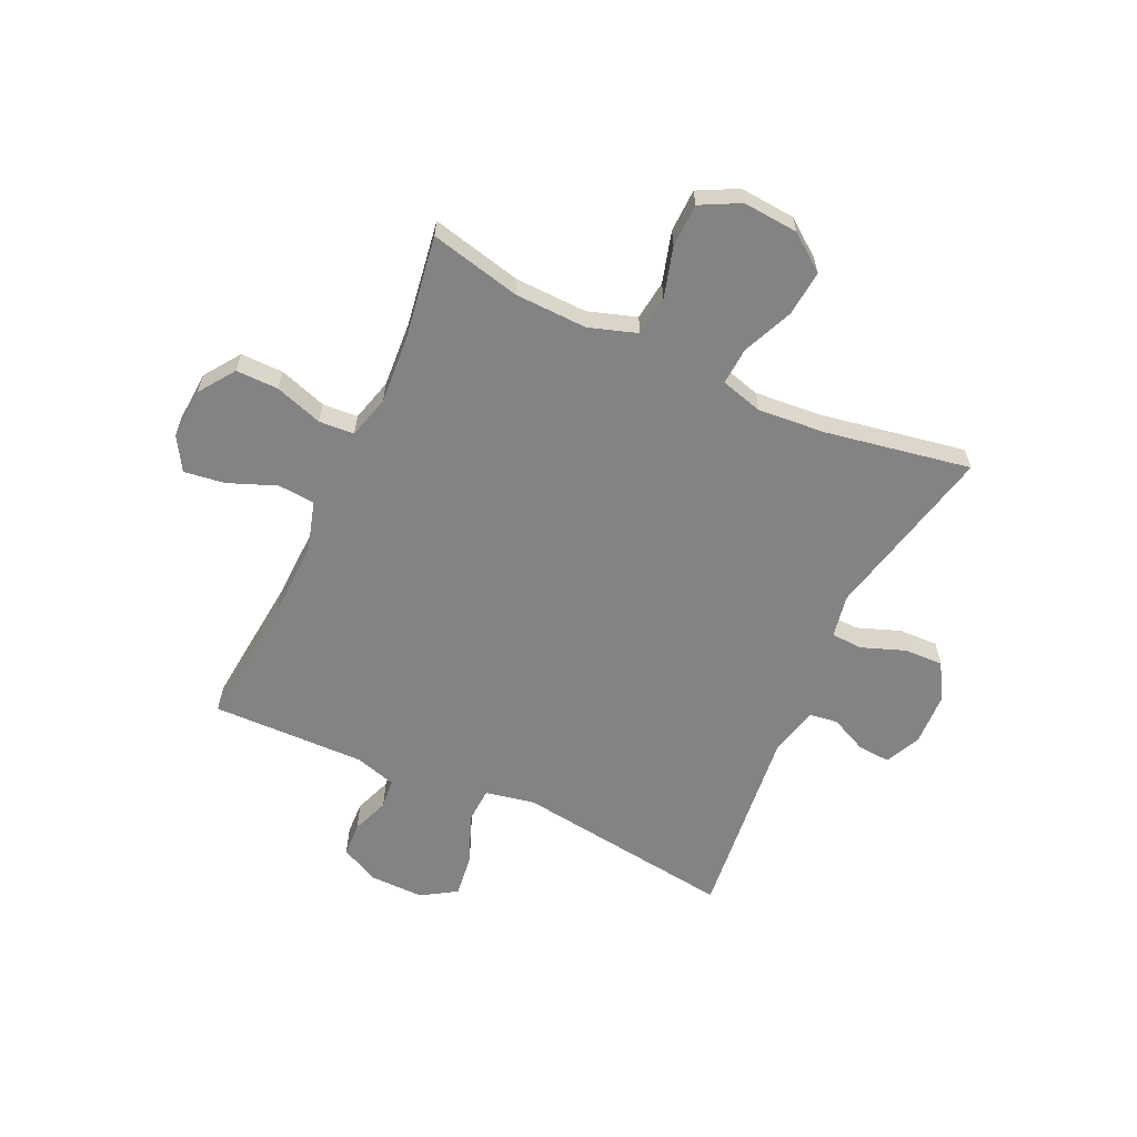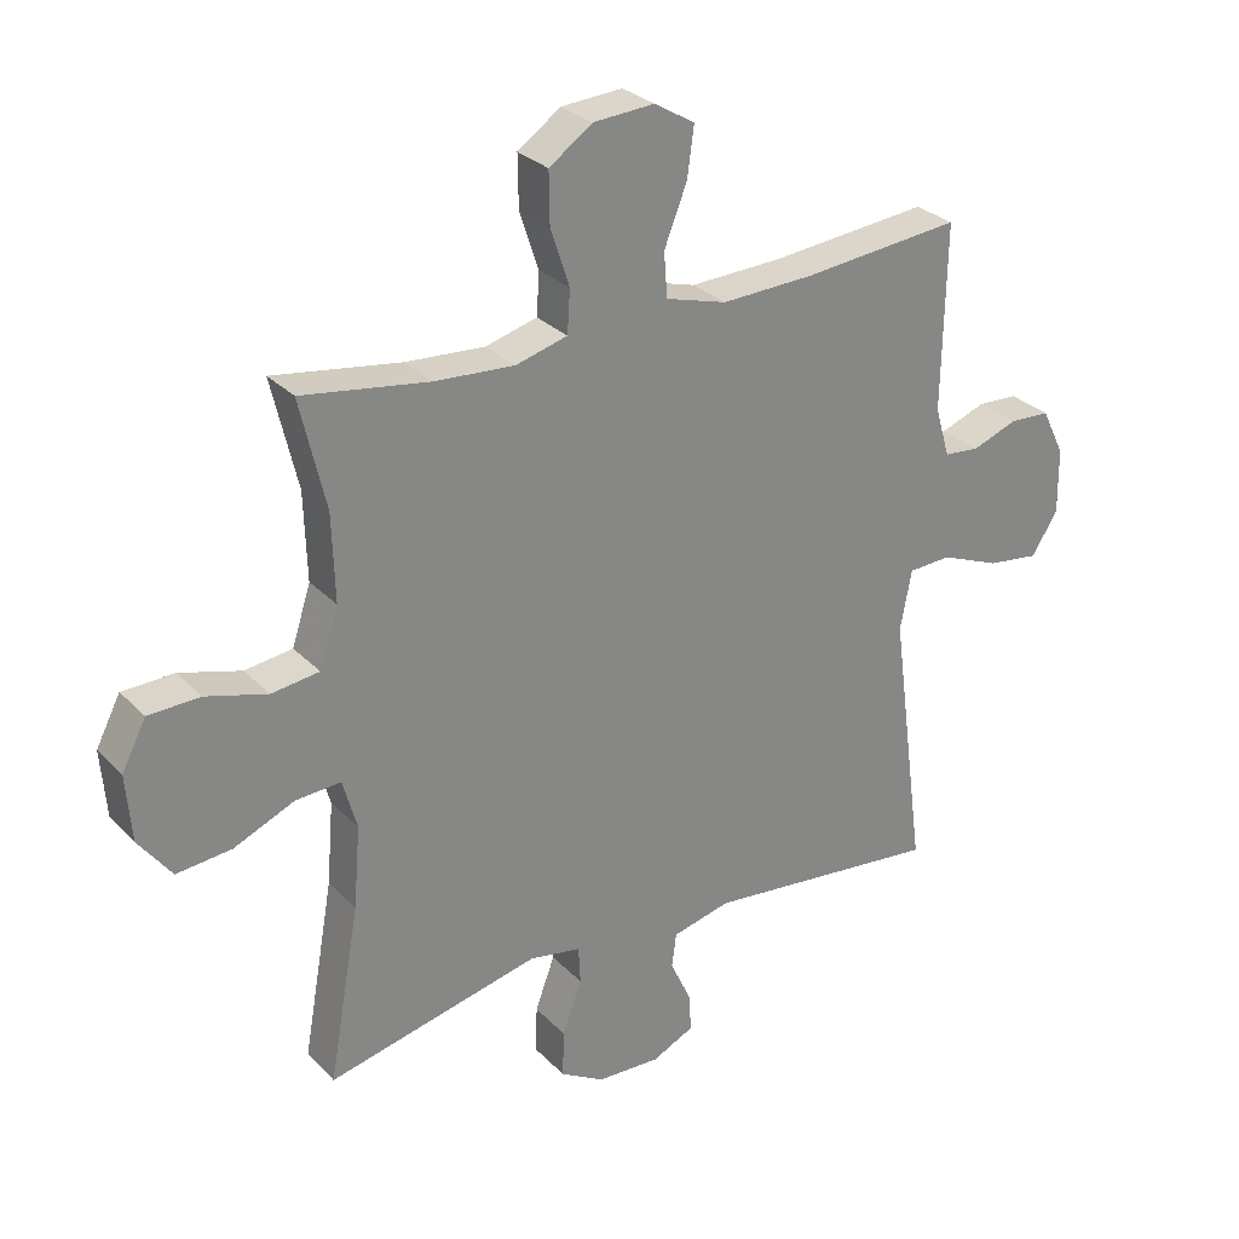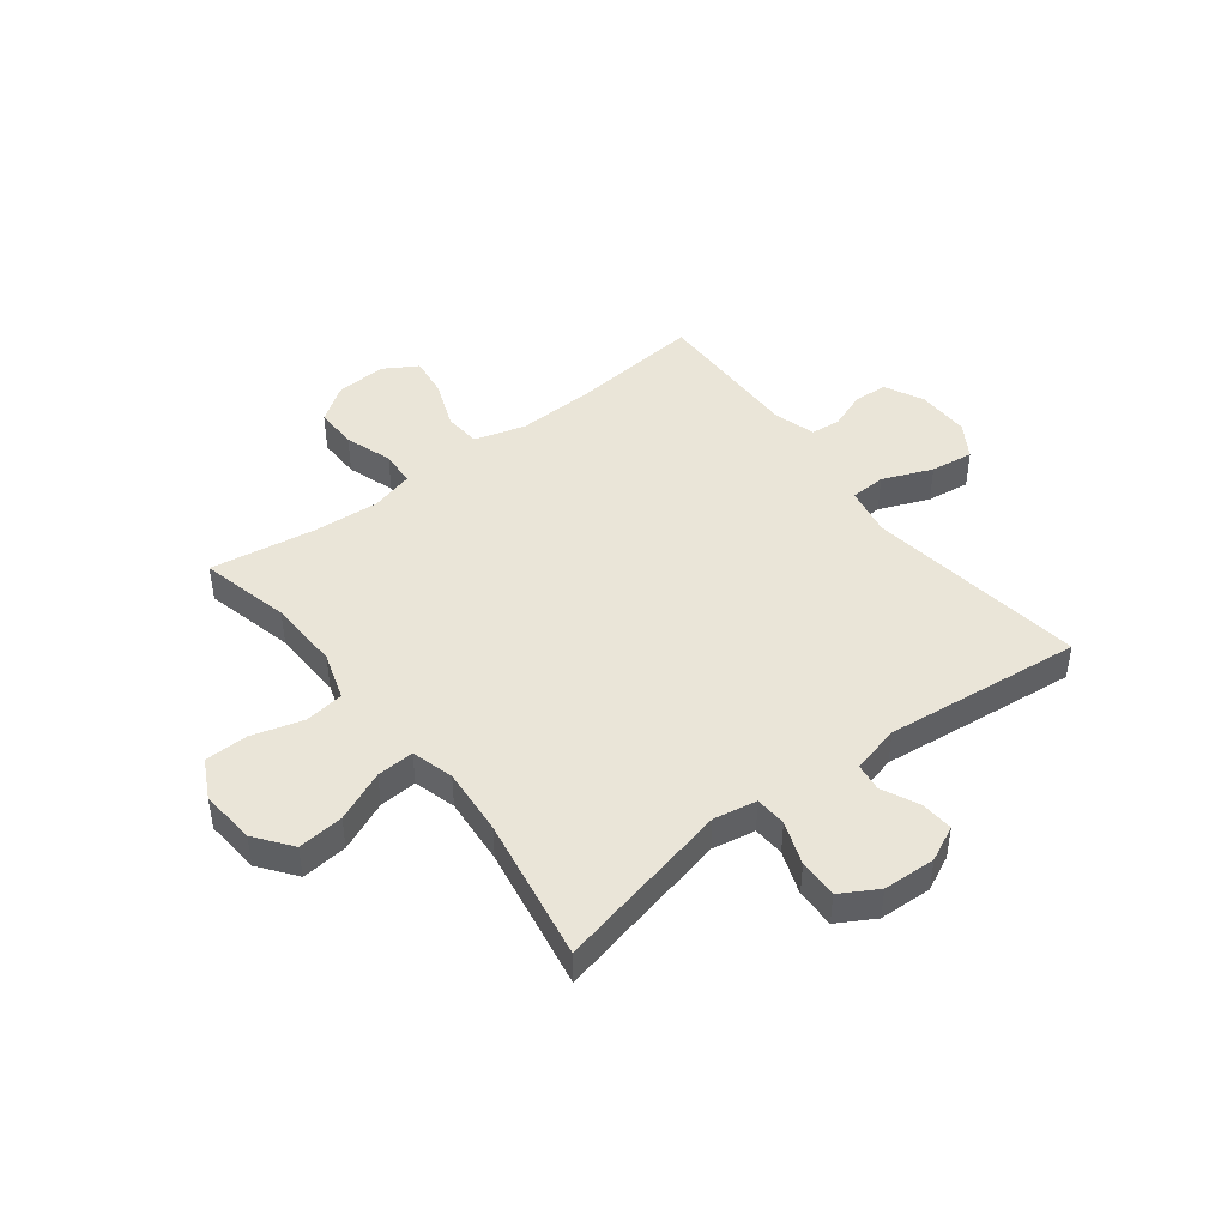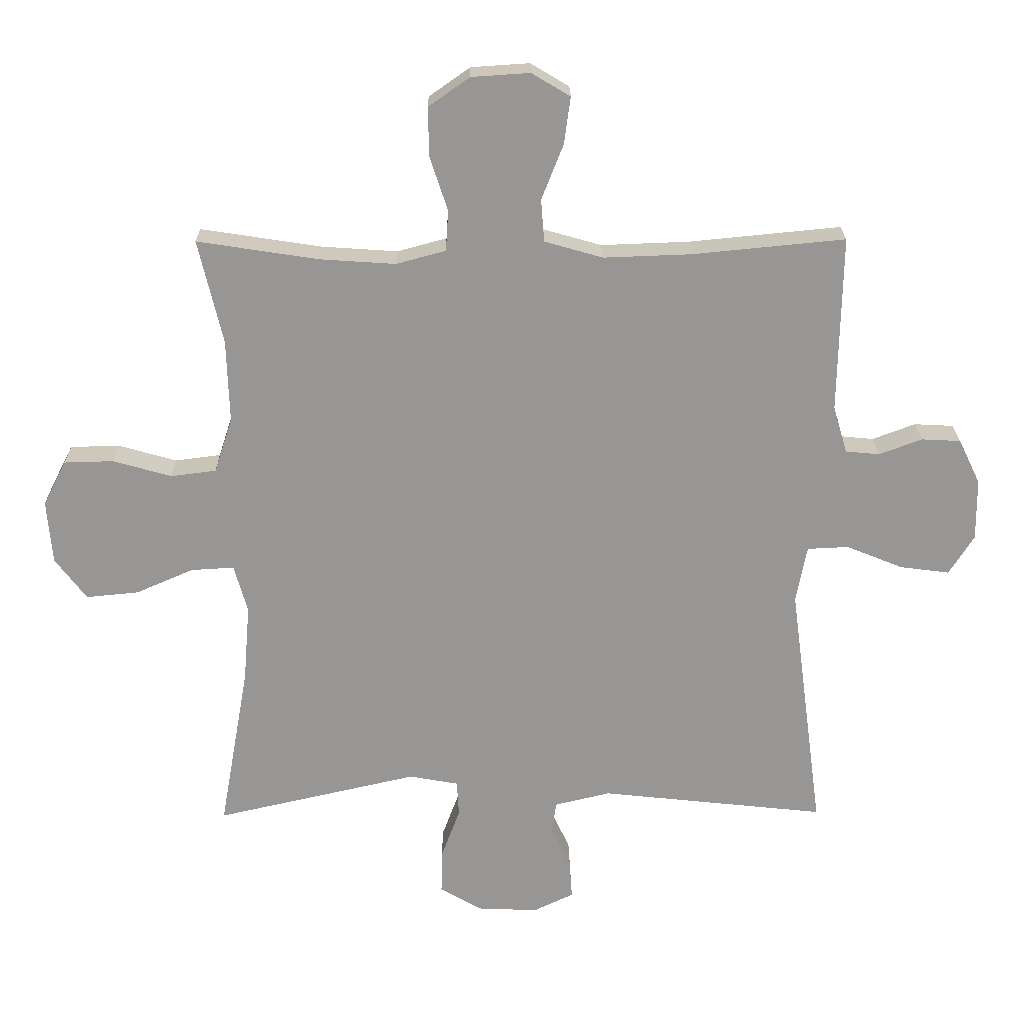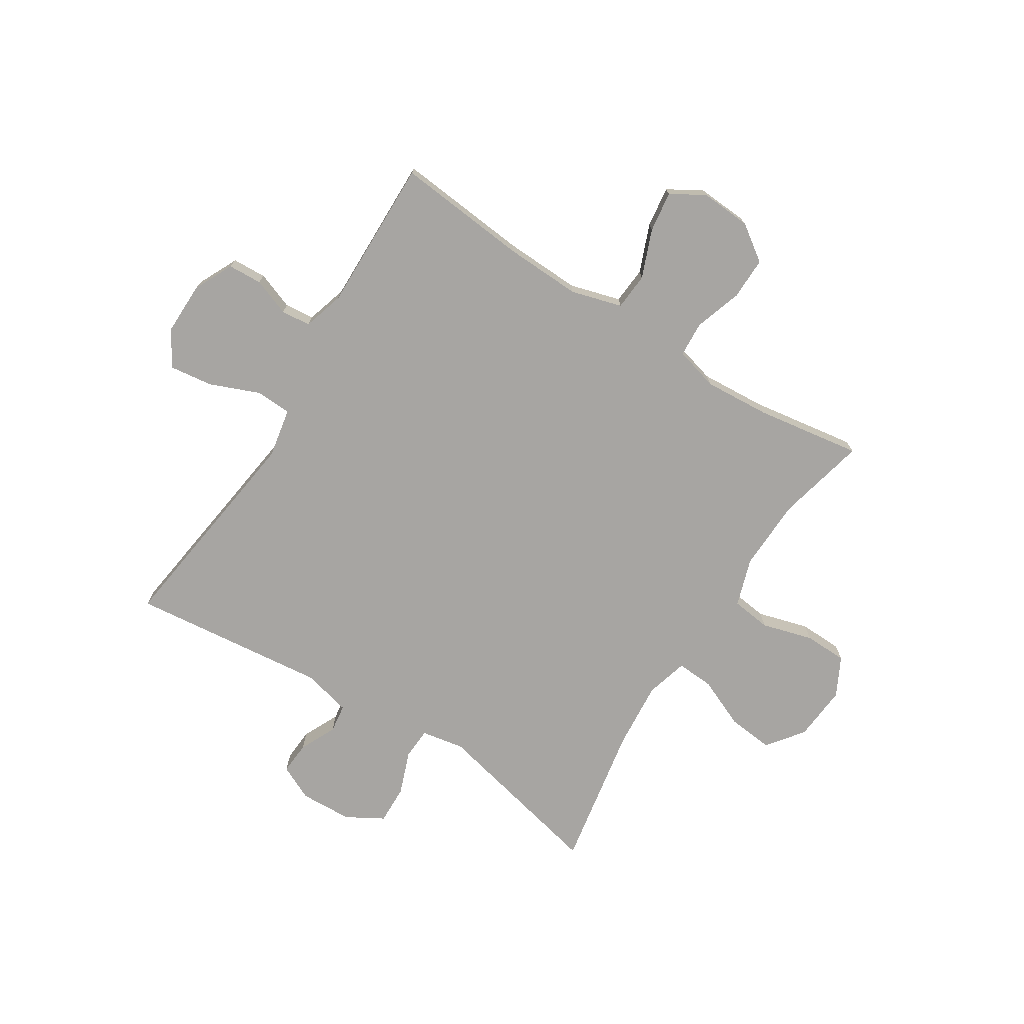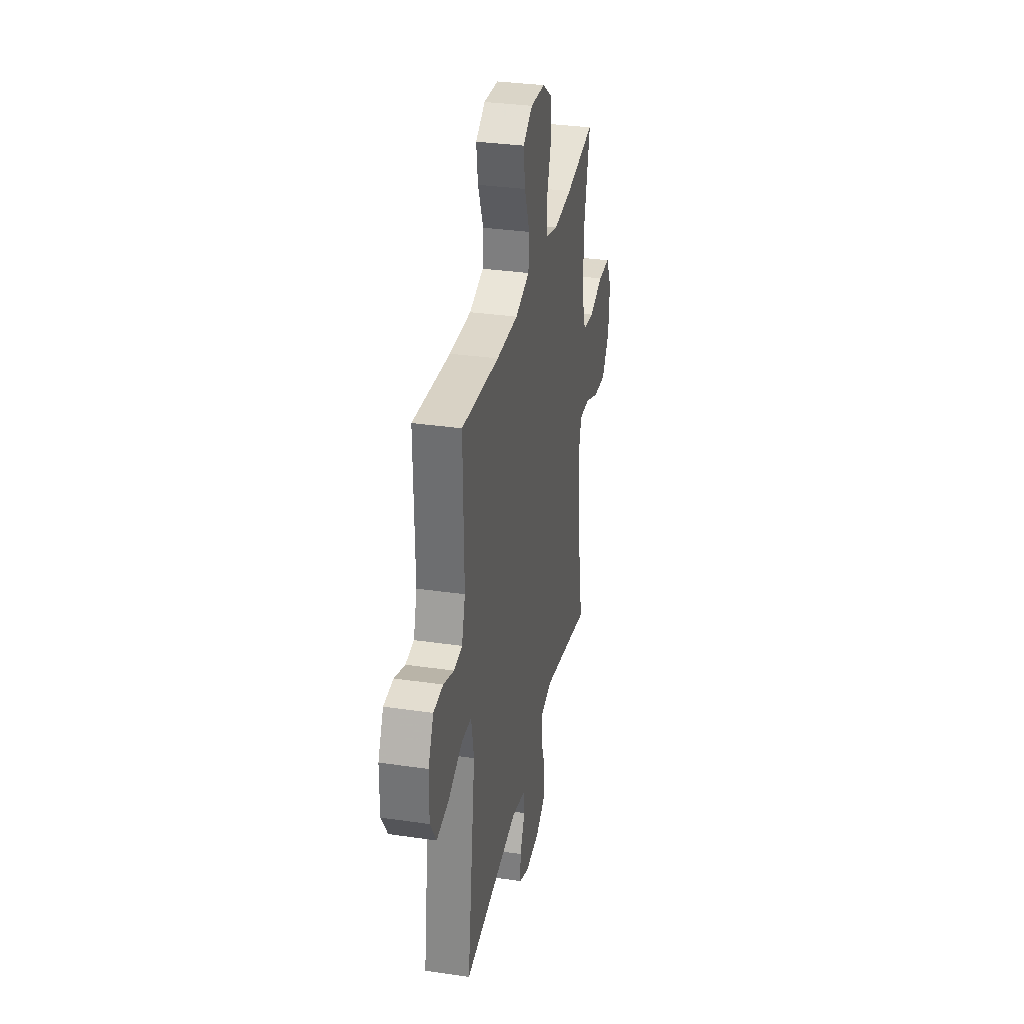
<metadata>
{"format":"obj","ext":"obj","renderer":"f3d","projection":"perspective","resolution":1024,"background":"white","views":[{"elev":-61.2,"azim":65.2,"up":"+Y"},{"elev":28.6,"azim":145.7,"up":"+Z"},{"elev":44.9,"azim":142.4,"up":"+Y"},{"elev":22.1,"azim":179.3,"up":"+Z"},{"elev":-73.9,"azim":-32.3,"up":"+Y"},{"elev":32.9,"azim":-78.6,"up":"+Z"}]}
</metadata>
<code>
v -0.5 0.07 -0.5
v -0.447 0.07 -0.106
v -0.464 0.07 -0.017
v -0.528 0.07 -0.014
v -0.617 0.07 -0.05
v -0.694 0.07 -0.06
v -0.733 0.07 0.002
v -0.732 0.07 0.098
v -0.698 0.07 0.168
v -0.637 0.07 0.171
v -0.57 0.07 0.146
v -0.517 0.07 0.151
v -0.495 0.07 0.225
v -0.5 0.07 0.5
v -0.263 0.07 0.477
v -0.126 0.07 0.472
v -0.035 0.07 0.498
v -0.03 0.07 0.564
v -0.064 0.07 0.65
v -0.074 0.07 0.723
v -0.014 0.07 0.759
v 0.077 0.07 0.753
v 0.141 0.07 0.708
v 0.14 0.07 0.632
v 0.112 0.07 0.547
v 0.116 0.07 0.484
v 0.193 0.07 0.463
v 0.311 0.07 0.471
v 0.5 0.07 0.5
v 0.462 0.07 0.338
v 0.458 0.07 0.209
v 0.486 0.07 0.123
v 0.557 0.07 0.114
v 0.648 0.07 0.14
v 0.725 0.07 0.138
v 0.761 0.07 0.068
v 0.753 0.07 -0.031
v 0.704 0.07 -0.096
v 0.622 0.07 -0.088
v 0.532 0.07 -0.049
v 0.465 0.07 -0.045
v 0.444 0.07 -0.12
v 0.454 0.07 -0.241
v 0.5 0.07 -0.5
v 0.184 0.07 -0.428
v 0.107 0.07 -0.442
v 0.104 0.07 -0.498
v 0.133 0.07 -0.576
v 0.135 0.07 -0.646
v 0.069 0.07 -0.684
v -0.025 0.07 -0.688
v -0.088 0.07 -0.658
v -0.084 0.07 -0.6
v -0.053 0.07 -0.534
v -0.06 0.07 -0.483
v -0.147 0.07 -0.462
v -0.5 0 -0.5
v -0.447 0 -0.106
v -0.464 0 -0.017
v -0.528 0 -0.014
v -0.617 0 -0.05
v -0.694 0 -0.06
v -0.733 0 0.002
v -0.732 0 0.098
v -0.698 0 0.168
v -0.637 0 0.171
v -0.57 0 0.146
v -0.517 0 0.151
v -0.495 0 0.225
v -0.5 0 0.5
v -0.263 0 0.477
v -0.126 0 0.472
v -0.035 0 0.498
v -0.03 0 0.564
v -0.064 0 0.65
v -0.074 0 0.723
v -0.014 0 0.759
v 0.077 0 0.753
v 0.141 0 0.708
v 0.14 0 0.632
v 0.112 0 0.547
v 0.116 0 0.484
v 0.193 0 0.463
v 0.311 0 0.471
v 0.5 0 0.5
v 0.462 0 0.338
v 0.458 0 0.209
v 0.486 0 0.123
v 0.557 0 0.114
v 0.648 0 0.14
v 0.725 0 0.138
v 0.761 0 0.068
v 0.753 0 -0.031
v 0.704 0 -0.096
v 0.622 0 -0.088
v 0.532 0 -0.049
v 0.465 0 -0.045
v 0.444 0 -0.12
v 0.454 0 -0.241
v 0.5 0 -0.5
v 0.184 0 -0.428
v 0.107 0 -0.442
v 0.104 0 -0.498
v 0.133 0 -0.576
v 0.135 0 -0.646
v 0.069 0 -0.684
v -0.025 0 -0.688
v -0.088 0 -0.658
v -0.084 0 -0.6
v -0.053 0 -0.534
v -0.06 0 -0.483
v -0.147 0 -0.462
f 52 53 54
f 51 52 54
f 50 51 54
f 49 50 54
f 48 49 54
f 47 48 54
f 46 47 54 55
f 43 44 45
f 42 43 45 46
f 46 55 56
f 42 46 56
f 41 42 56
f 38 39 40
f 37 38 40
f 36 37 40
f 35 36 40
f 34 35 40
f 33 34 40
f 32 33 40 41
f 28 29 30
f 27 28 30 31
f 56 1 2
f 41 56 2
f 32 41 2
f 31 32 2
f 27 31 2
f 26 27 2
f 23 24 25
f 22 23 25
f 21 22 25
f 20 21 25
f 19 20 25
f 18 19 25
f 13 14 15
f 12 13 15 16
f 9 10 11
f 8 9 11
f 7 8 11
f 6 7 11
f 5 6 11
f 4 5 11
f 3 4 11 12
f 25 26 2 3
f 17 18 25
f 17 25 3 12
f 12 16 17
f 110 109 108
f 110 108 107
f 110 107 106
f 110 106 105
f 110 105 104
f 110 104 103
f 111 110 103 102
f 101 100 99
f 102 101 99 98
f 112 111 102
f 112 102 98
f 112 98 97
f 96 95 94
f 96 94 93
f 96 93 92
f 96 92 91
f 96 91 90
f 96 90 89
f 97 96 89 88
f 86 85 84
f 87 86 84 83
f 58 57 112
f 58 112 97
f 58 97 88
f 58 88 87
f 58 87 83
f 58 83 82
f 81 80 79
f 81 79 78
f 81 78 77
f 81 77 76
f 81 76 75
f 81 75 74
f 71 70 69
f 72 71 69 68
f 67 66 65
f 67 65 64
f 67 64 63
f 67 63 62
f 67 62 61
f 67 61 60
f 68 67 60 59
f 59 58 82 81
f 81 74 73
f 68 59 81 73
f 73 72 68
f 1 57 58 2
f 2 58 59 3
f 3 59 60 4
f 4 60 61 5
f 5 61 62 6
f 6 62 63 7
f 7 63 64 8
f 8 64 65 9
f 9 65 66 10
f 10 66 67 11
f 11 67 68 12
f 12 68 69 13
f 13 69 70 14
f 14 70 71 15
f 15 71 72 16
f 16 72 73 17
f 17 73 74 18
f 18 74 75 19
f 19 75 76 20
f 20 76 77 21
f 21 77 78 22
f 22 78 79 23
f 23 79 80 24
f 24 80 81 25
f 25 81 82 26
f 26 82 83 27
f 27 83 84 28
f 28 84 85 29
f 29 85 86 30
f 30 86 87 31
f 31 87 88 32
f 32 88 89 33
f 33 89 90 34
f 34 90 91 35
f 35 91 92 36
f 36 92 93 37
f 37 93 94 38
f 38 94 95 39
f 39 95 96 40
f 40 96 97 41
f 41 97 98 42
f 42 98 99 43
f 43 99 100 44
f 44 100 101 45
f 45 101 102 46
f 46 102 103 47
f 47 103 104 48
f 48 104 105 49
f 49 105 106 50
f 50 106 107 51
f 51 107 108 52
f 52 108 109 53
f 53 109 110 54
f 54 110 111 55
f 55 111 112 56
f 56 112 57 1

</code>
